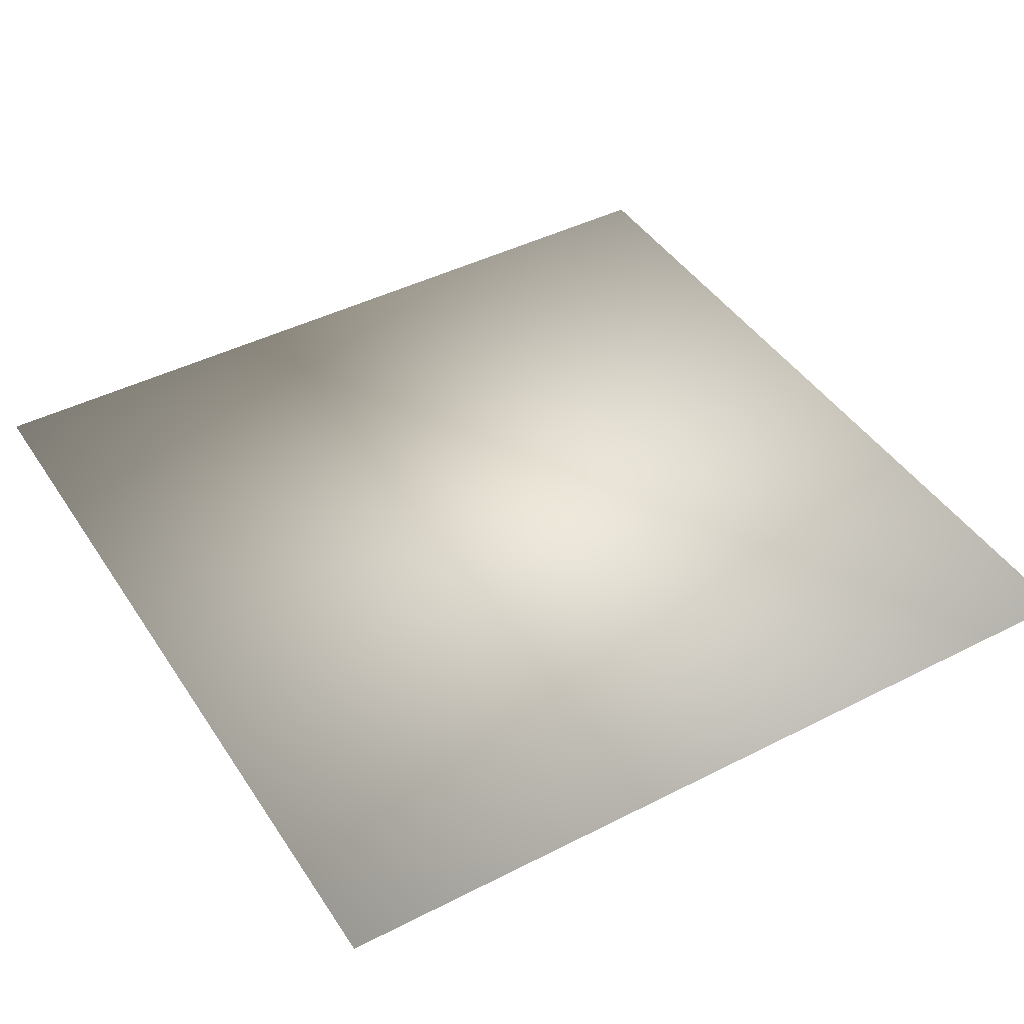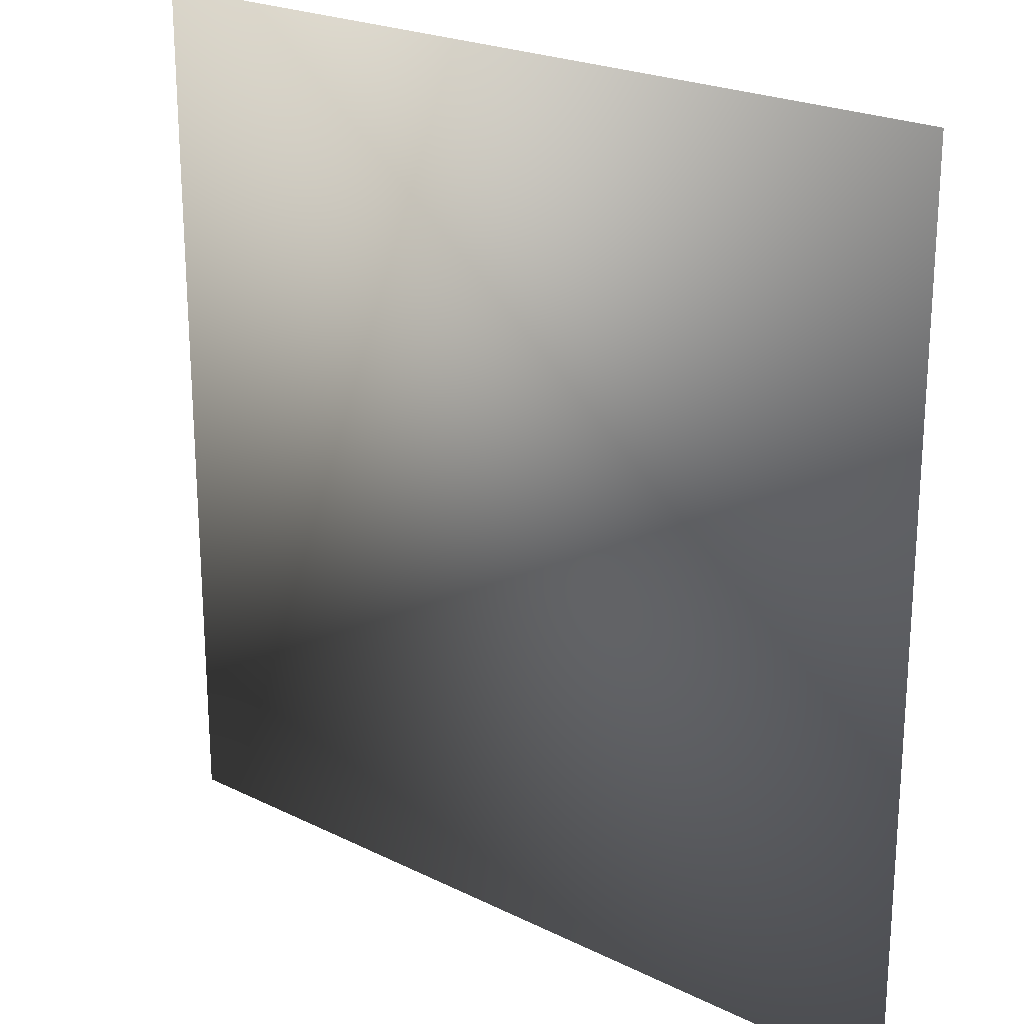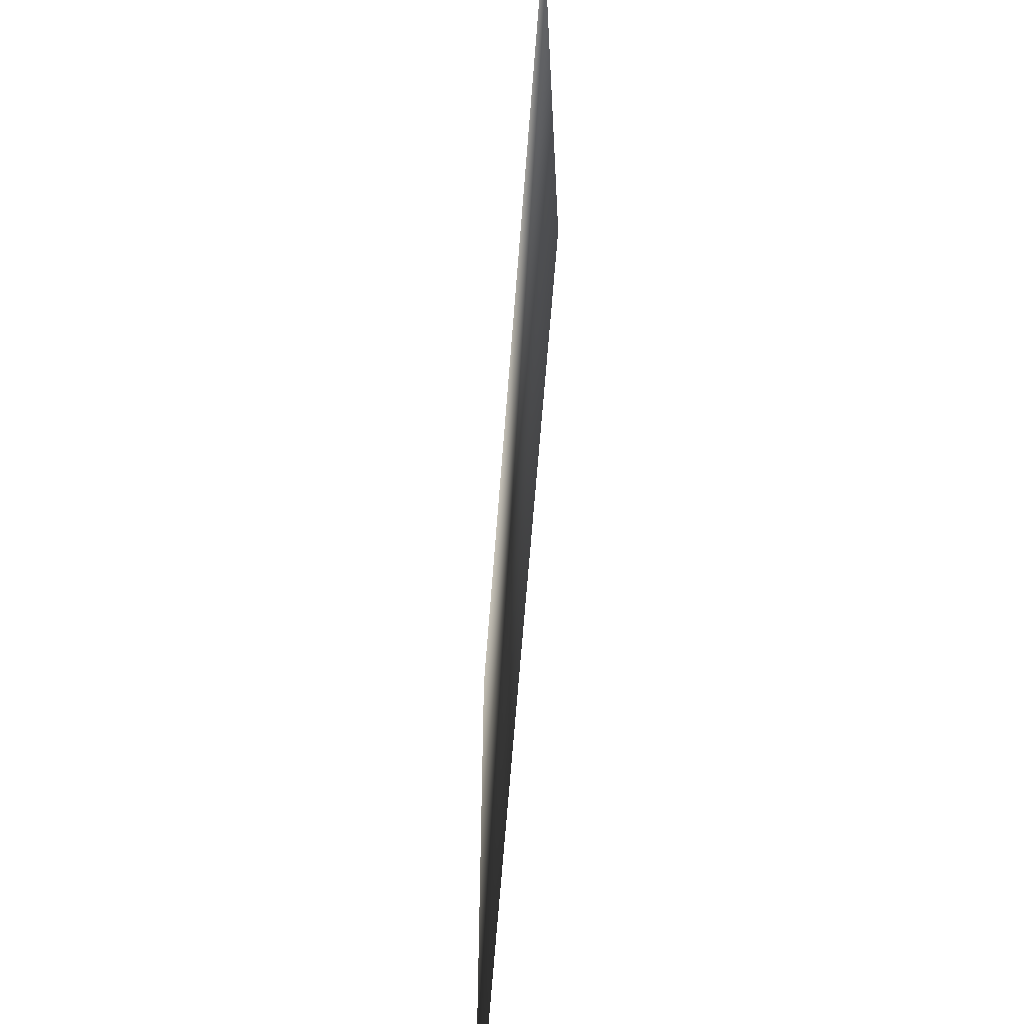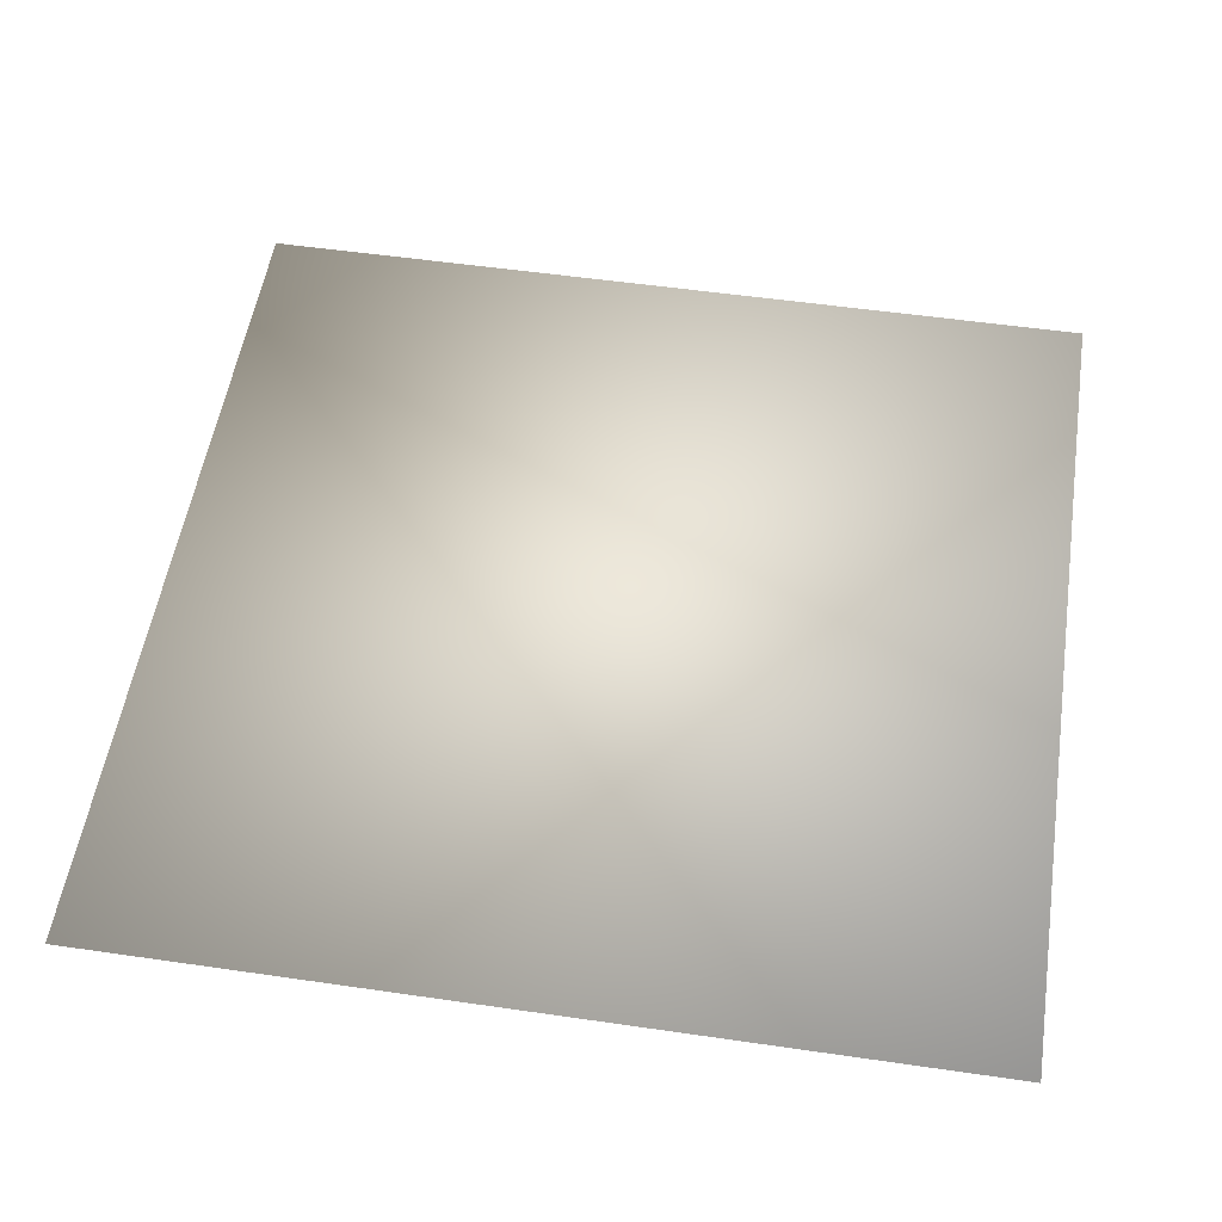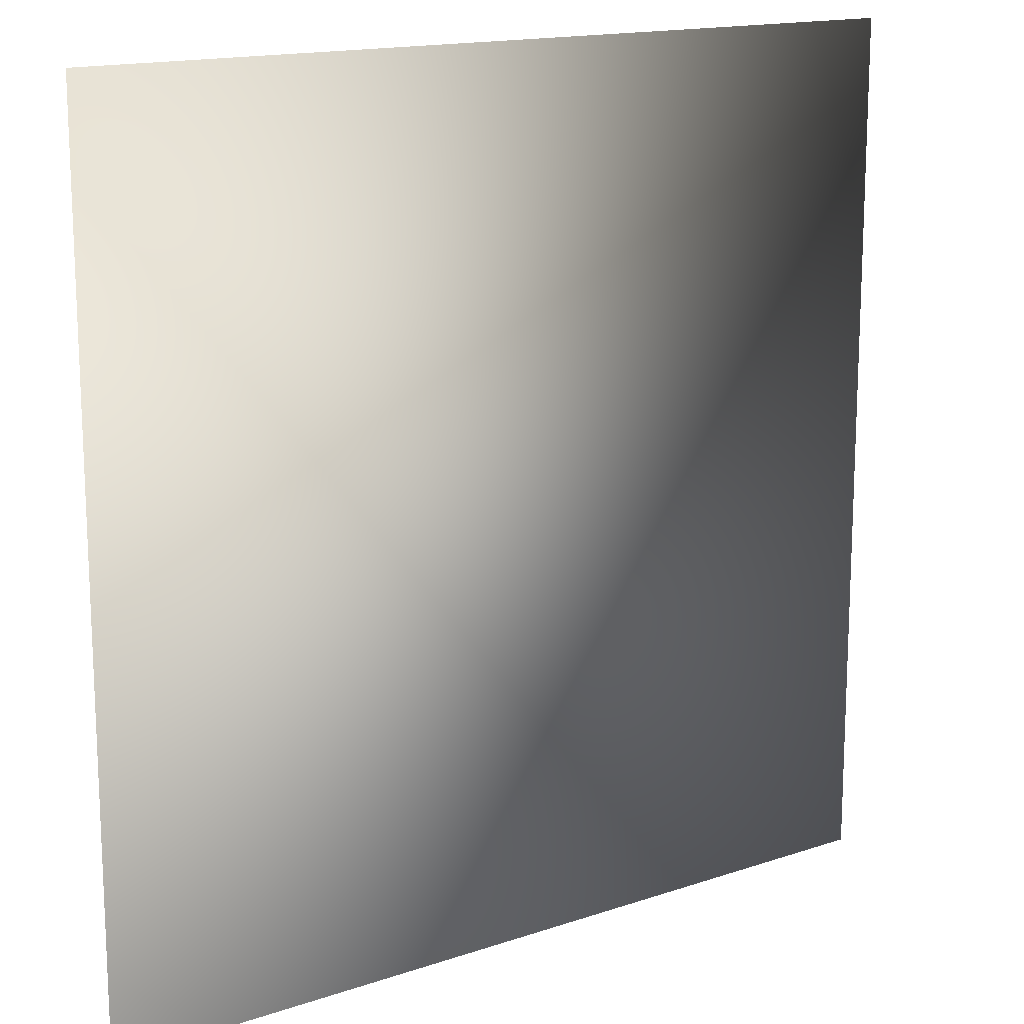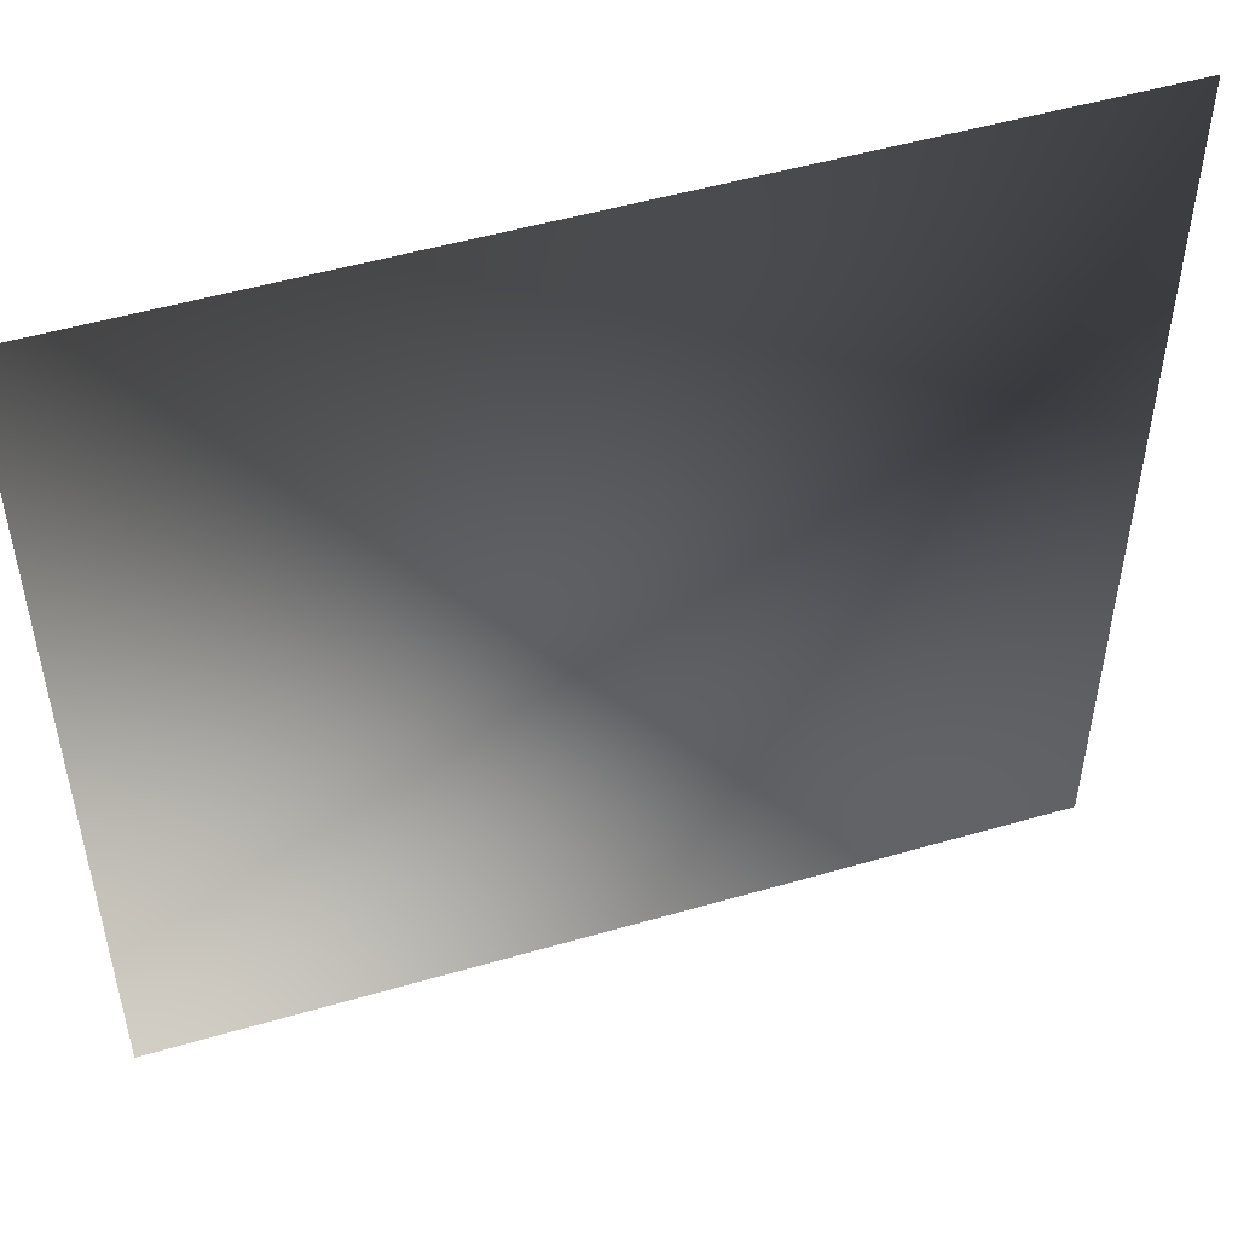
<metadata>
{"format":"obj","ext":"obj","renderer":"f3d","projection":"perspective","resolution":1024,"background":"white","views":[{"elev":43.6,"azim":59.0,"up":"+Z"},{"elev":22.4,"azim":40.5,"up":"+Y"},{"elev":-63.9,"azim":-94.3,"up":"+Y"},{"elev":53.5,"azim":8.8,"up":"+Z"},{"elev":15.4,"azim":-35.6,"up":"+Y"},{"elev":51.1,"azim":162.4,"up":"+Y"}]}
</metadata>
<code>
o ToasterLever_13_ToasterLever_13_1_GeomSubset_5
v -0.002036 -0.2207 0.0396
v -0.002036 -0.2167 0.0396
v 0.002036 -0.2207 0.0396
v 0.002036 -0.2167 0.0396
v -0.002036 -0.2207 0.0396
v -0.002036 -0.2167 0.0396
v 0.002036 -0.2207 0.0396
v 0.002036 -0.2167 0.0396
v -0.002036 -0.2207 0.0396
v -0.002036 -0.2167 0.0396
v 0.002036 -0.2207 0.0396
v 0.002036 -0.2167 0.0396
v -0.002036 -0.2207 0.0396
v -0.002036 -0.2167 0.0396
v 0.002036 -0.2207 0.0396
v 0.002036 -0.2167 0.0396
v -0.002036 -0.2207 0.0396
v -0.002036 -0.2167 0.0396
v 0.002036 -0.2207 0.0396
v 0.002036 -0.2167 0.0396
v -0.002036 -0.2207 0.0396
v -0.002036 -0.2167 0.0396
v 0.002036 -0.2207 0.0396
v 0.002036 -0.2167 0.0396
v 0 -0.2258 0.0396
v -0.001975 -0.211 0.04042
v -0.001511 -0.211 0.04111
v -0.000818 -0.211 0.04158
v 0 -0.211 0.04174
v 0.000818 -0.211 0.04158
v 0.001512 -0.211 0.04111
v 0.001975 -0.211 0.04042
v 0.002138 -0.211 0.0396
v 0.001975 -0.211 0.03878
v 0.001512 -0.211 0.03809
v 0.000818 -0.211 0.03763
v 0 -0.211 0.03746
v -0.000818 -0.211 0.03763
v -0.001511 -0.211 0.03809
v -0.001975 -0.211 0.03878
v -0.002138 -0.211 0.0396
v -0.001975 -0.2018 0.04042
v -0.001511 -0.2018 0.04111
v -0.000818 -0.2018 0.04158
v 0 -0.2018 0.04174
v 0.000818 -0.2018 0.04158
v 0.001512 -0.2018 0.04111
v 0.001975 -0.2018 0.04042
v 0.002138 -0.2018 0.0396
v 0.001975 -0.2018 0.03878
v 0.001512 -0.2018 0.03809
v 0.000818 -0.2018 0.03763
v 0 -0.2018 0.03746
v -0.000818 -0.2018 0.03763
v -0.001511 -0.2018 0.03809
v -0.001975 -0.2018 0.03878
v -0.002138 -0.2018 0.0396
v -0.00633 -0.2114 0.04222
v -0.00593 -0.211 0.04206
v -0.004845 -0.2114 0.04445
v -0.004539 -0.211 0.04414
v -0.002622 -0.2114 0.04593
v -0.002456 -0.211 0.04553
v 0 -0.2114 0.04645
v 0 -0.211 0.04602
v 0.002622 -0.2114 0.04593
v 0.002456 -0.211 0.04553
v 0.004845 -0.2114 0.04445
v 0.004539 -0.211 0.04414
v 0.00633 -0.2114 0.04222
v 0.00593 -0.211 0.04206
v 0.006852 -0.2114 0.0396
v 0.006419 -0.211 0.0396
v 0.00633 -0.2114 0.03698
v 0.00593 -0.211 0.03714
v 0.004845 -0.2114 0.03476
v 0.004539 -0.211 0.03506
v 0.002622 -0.2114 0.03327
v 0.002456 -0.211 0.03367
v 0 -0.2114 0.03275
v 0 -0.211 0.03318
v -0.002622 -0.2114 0.03327
v -0.002456 -0.211 0.03367
v -0.004845 -0.2114 0.03476
v -0.004539 -0.211 0.03506
v -0.00633 -0.2114 0.03698
v -0.00593 -0.211 0.03714
v -0.006852 -0.2114 0.0396
v -0.006419 -0.211 0.0396
v -0.00593 -0.2258 0.04206
v -0.00633 -0.2254 0.04222
v -0.004845 -0.2254 0.04445
v -0.004539 -0.2258 0.04414
v -0.002456 -0.2258 0.04553
v -0.002622 -0.2254 0.04593
v 0 -0.2254 0.04645
v 0 -0.2258 0.04602
v 0.002456 -0.2258 0.04553
v 0.002622 -0.2254 0.04593
v 0.004845 -0.2254 0.04445
v 0.004539 -0.2258 0.04414
v 0.00593 -0.2258 0.04206
v 0.00633 -0.2254 0.04222
v 0.006852 -0.2254 0.0396
v 0.006419 -0.2258 0.0396
v 0.00593 -0.2258 0.03714
v 0.00633 -0.2254 0.03698
v 0.004845 -0.2254 0.03476
v 0.004539 -0.2258 0.03506
v 0.002456 -0.2258 0.03367
v 0.002622 -0.2254 0.03327
v 0 -0.2254 0.03275
v 0 -0.2258 0.03318
v -0.002456 -0.2258 0.03367
v -0.002622 -0.2254 0.03327
v -0.004845 -0.2254 0.03476
v -0.004539 -0.2258 0.03506
v -0.00593 -0.2258 0.03714
v -0.00633 -0.2254 0.03698
v -0.006852 -0.2254 0.0396
v -0.006419 -0.2258 0.0396
f 21 22 24 23

</code>
